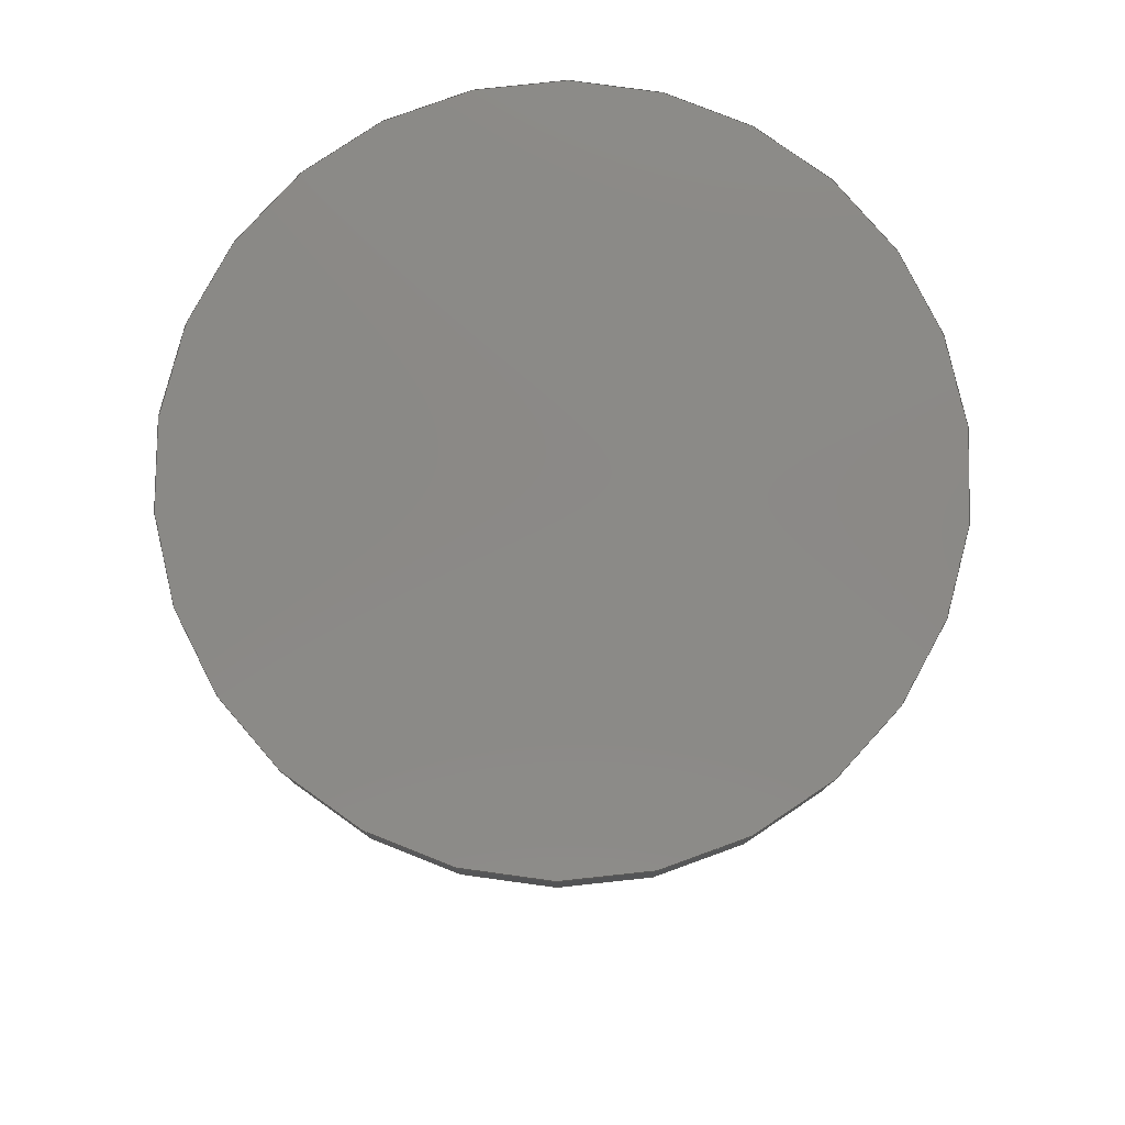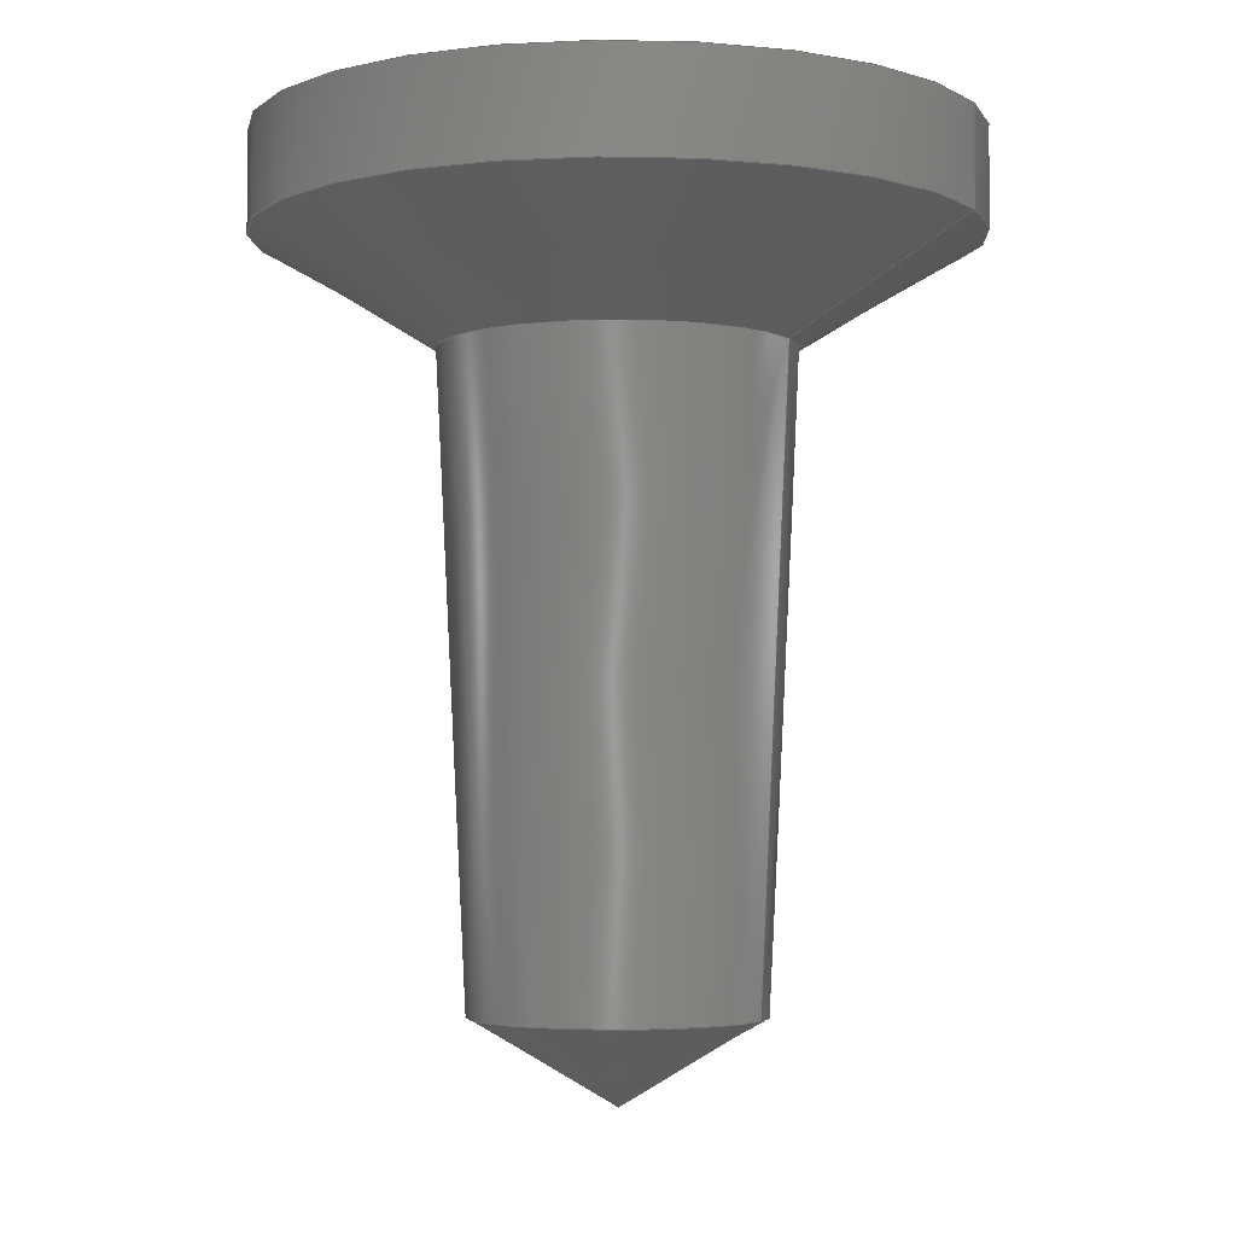
<metadata>
{"format":"step","ext":"step","renderer":"f3d","projection":"perspective","resolution":1024,"background":"white","views":[{"elev":80.0,"azim":-96.1,"up":"+Y"},{"elev":-3.4,"azim":-66.4,"up":"+Y"}]}
</metadata>
<code>
ISO-10303-21;
DATA;
#1 = CARTESIAN_POINT ( 'NONE',  ( 2.327e-16, -11.47, -1.9 ) ) ;
#2 = EDGE_CURVE ( 'NONE', #57, #29, #86, .T. ) ;
#3 = CONICAL_SURFACE ( 'NONE', #80, 4.675, 1.038 ) ;
#4 = MECHANICAL_DESIGN_GEOMETRIC_PRESENTATION_REPRESENTATION (  '', ( #173 ), #77 ) ;
#5 = DIRECTION ( 'NONE',  ( 0, 0, -1 ) ) ;
#6 = CARTESIAN_POINT ( 'NONE',  ( 5.725e-16, -1.7, 4.675 ) ) ;
#7 = STYLED_ITEM ( 'NONE', ( #93 ), #31 ) ;
#8 = EDGE_CURVE ( 'NONE', #75, #119, #180, .T. ) ;
#9 = CARTESIAN_POINT ( 'NONE',  ( 10, -0.4, 5.588 ) ) ;
#10 = CARTESIAN_POINT ( 'NONE',  ( 0, -1.7, 4.675 ) ) ;
#11 = CONICAL_SURFACE ( 'NONE', #42, 2.3, 0.04773 ) ;
#12 = ORIENTED_EDGE ( 'NONE', *, *, #89, .F. ) ;
#13 = DIRECTION ( 'NONE',  ( 5.843e-18, 0.9989, -0.04771 ) ) ;
#14 = VECTOR ( 'NONE', #209, 1000 ) ;
#15 = ORIENTED_EDGE ( 'NONE', *, *, #22, .F. ) ;
#16 = PRESENTATION_LAYER_ASSIGNMENT (  '', '', ( #173 ) ) ;
#17 = ORIENTED_EDGE ( 'NONE', *, *, #2, .T. ) ;
#18 = EDGE_CURVE ( 'NONE', #29, #37, #138, .T. ) ;
#19 = LINE ( 'NONE', #97, #141 ) ;
#20 = CIRCLE ( 'NONE', #172, 2.3 ) ;
#21 = CARTESIAN_POINT ( 'NONE',  ( 2.327e-16, -11.47, -1.9 ) ) ;
#22 = EDGE_CURVE ( 'NONE', #119, #52, #20, .T. ) ;
#23 = DIRECTION ( 'NONE',  ( 0, 0, 1 ) ) ;
#24 = CARTESIAN_POINT ( 'NONE',  ( 5.725e-16, -0.4, 4.675 ) ) ;
#25 = DIRECTION ( 'NONE',  ( 0, 0, -1 ) ) ;
#26 = SURFACE_SIDE_STYLE ('',( #213 ) ) ;
#27 = EDGE_CURVE ( 'NONE', #29, #57, #207, .T. ) ;
#28 =( LENGTH_UNIT ( ) NAMED_UNIT ( * ) SI_UNIT ( .MILLI., .METRE. ) );
#29 = VERTEX_POINT ( 'NONE', #74 ) ;
#30 = AXIS2_PLACEMENT_3D ( 'NONE', #185, #162, #70 ) ;
#31 = MANIFOLD_SOLID_BREP ( 'Cut-Extrude1', #179 ) ;
#32 = DIRECTION ( 'NONE',  ( -0, -1, -0 ) ) ;
#33 = EDGE_LOOP ( 'NONE', ( #118, #177, #46, #182 ) ) ;
#34 = CIRCLE ( 'NONE', #221, 4.675 ) ;
#35 = PRODUCT_DEFINITION_FORMATION_WITH_SPECIFIED_SOURCE ( 'ANY', '', #94, .NOT_KNOWN. ) ;
#36 = ORIENTED_EDGE ( 'NONE', *, *, #166, .T. ) ;
#37 = VERTEX_POINT ( 'NONE', #229 ) ;
#38 =( NAMED_UNIT ( * ) PLANE_ANGLE_UNIT ( ) SI_UNIT ( $, .RADIAN. ) );
#39 = FILL_AREA_STYLE ('',( #240 ) ) ;
#40 = CARTESIAN_POINT ( 'NONE',  ( 0, 0, -4.675 ) ) ;
#41 = AXIS2_PLACEMENT_3D ( 'NONE', #104, #32, #25 ) ;
#42 = AXIS2_PLACEMENT_3D ( 'NONE', #256, #50, #83 ) ;
#43 = CARTESIAN_POINT ( 'NONE',  ( 0, 0, 0 ) ) ;
#44 = ADVANCED_FACE ( 'NONE', ( #167 ), #3, .T. ) ;
#45 = LINE ( 'NONE', #69, #254 ) ;
#46 = ORIENTED_EDGE ( 'NONE', *, *, #160, .F. ) ;
#47 = DIRECTION ( 'NONE',  ( 0, 0, -1 ) ) ;
#48 = EDGE_LOOP ( 'NONE', ( #15, #154, #142, #136 ) ) ;
#49 = EDGE_CURVE ( 'NONE', #75, #135, #54, .T. ) ;
#50 = DIRECTION ( 'NONE',  ( 0, 1, 0 ) ) ;
#51 = APPLICATION_PROTOCOL_DEFINITION ( 'draft international standard', 'automotive_design', 1998, #105 ) ;
#52 = VERTEX_POINT ( 'NONE', #210 ) ;
#53 = EDGE_LOOP ( 'NONE', ( #202, #68, #107, #111 ) ) ;
#54 = CIRCLE ( 'NONE', #224, 1.9 ) ;
#55 = SURFACE_SIDE_STYLE ('',( #205 ) ) ;
#56 = EDGE_CURVE ( 'NONE', #52, #119, #102, .T. ) ;
#57 = VERTEX_POINT ( 'NONE', #24 ) ;
#58 = CIRCLE ( 'NONE', #211, 4.675 ) ;
#59 = ORIENTED_EDGE ( 'NONE', *, *, #139, .F. ) ;
#60 = CARTESIAN_POINT ( 'NONE',  ( 0, -1.7, 0 ) ) ;
#61 = DIRECTION ( 'NONE',  ( 0, 0, -1 ) ) ;
#62 = DIRECTION ( 'NONE',  ( -0, -1, -0 ) ) ;
#63 =( NAMED_UNIT ( * ) SI_UNIT ( $, .STERADIAN. ) SOLID_ANGLE_UNIT ( ) );
#64 = CARTESIAN_POINT ( 'NONE',  ( 5.725e-16, -1.7, -4.675 ) ) ;
#65 = DIRECTION ( 'NONE',  ( 0, 0.5078, 0.8615 ) ) ;
#66 =( LENGTH_UNIT ( ) NAMED_UNIT ( * ) SI_UNIT ( .MILLI., .METRE. ) );
#67 = LINE ( 'NONE', #10, #194 ) ;
#68 = ORIENTED_EDGE ( 'NONE', *, *, #27, .F. ) ;
#69 = CARTESIAN_POINT ( 'NONE',  ( 0, -11.47, 1.9 ) ) ;
#70 = DIRECTION ( 'NONE',  ( 0, 0, 1 ) ) ;
#71 = ADVANCED_FACE ( 'NONE', ( #208 ), #191, .T. ) ;
#72 = ORIENTED_EDGE ( 'NONE', *, *, #49, .T. ) ;
#73 = ORIENTED_EDGE ( 'NONE', *, *, #188, .T. ) ;
#74 = CARTESIAN_POINT ( 'NONE',  ( 0, -0.4, -4.675 ) ) ;
#75 = VERTEX_POINT ( 'NONE', #1 ) ;
#76 = DIRECTION ( 'NONE',  ( 0, 1, 0 ) ) ;
#77 =( GEOMETRIC_REPRESENTATION_CONTEXT ( 3 ) GLOBAL_UNCERTAINTY_ASSIGNED_CONTEXT ( ( #87 ) ) GLOBAL_UNIT_ASSIGNED_CONTEXT ( ( #28, #38, #117 ) ) REPRESENTATION_CONTEXT ( 'NONE', 'WORKASPACE' ) );
#78 = LINE ( 'NONE', #21, #14 ) ;
#79 = CARTESIAN_POINT ( 'NONE',  ( 0, -3.1, 0 ) ) ;
#80 = AXIS2_PLACEMENT_3D ( 'NONE', #244, #76, #144 ) ;
#81 = DIRECTION ( 'NONE',  ( -0, -1, -0 ) ) ;
#82 = CONICAL_SURFACE ( 'NONE', #186, 2.3, 0.04773 ) ;
#83 = DIRECTION ( 'NONE',  ( 0, 0, 1 ) ) ;
#84 = FACE_OUTER_BOUND ( 'NONE', #223, .T. ) ;
#85 = VERTEX_POINT ( 'NONE', #124 ) ;
#86 = CIRCLE ( 'NONE', #184, 4.675 ) ;
#87 = UNCERTAINTY_MEASURE_WITH_UNIT (LENGTH_MEASURE( 1e-05 ), #28, 'distance_accuracy_value', 'NONE');
#88 = CARTESIAN_POINT ( 'NONE',  ( 0, -3.1, 0 ) ) ;
#89 = EDGE_CURVE ( 'NONE', #85, #75, #78, .T. ) ;
#90 = ORIENTED_EDGE ( 'NONE', *, *, #181, .F. ) ;
#91 = ORIENTED_EDGE ( 'NONE', *, *, #49, .F. ) ;
#92 = DIRECTION ( 'NONE',  ( 0, 1, 0 ) ) ;
#93 = PRESENTATION_STYLE_ASSIGNMENT (( #121 ) ) ;
#94 = PRODUCT ( 'Indicator', 'Indicator', '', ( #156 ) ) ;
#95 = DIRECTION ( 'NONE',  ( -0, -1, -0 ) ) ;
#96 = VECTOR ( 'NONE', #13, 1000 ) ;
#97 = CARTESIAN_POINT ( 'NONE',  ( 0, -3.1, 2.3 ) ) ;
#98 = DIRECTION ( 'NONE',  ( 0, 0, -1 ) ) ;
#99 = ADVANCED_BREP_SHAPE_REPRESENTATION ( 'Indicator', ( #31, #148 ), #247 ) ;
#100 = CARTESIAN_POINT ( 'NONE',  ( 5.725e-16, 0, 4.675 ) ) ;
#101 =( NAMED_UNIT ( * ) PLANE_ANGLE_UNIT ( ) SI_UNIT ( $, .RADIAN. ) );
#102 = CIRCLE ( 'NONE', #183, 2.3 ) ;
#103 = ADVANCED_FACE ( 'NONE', ( #168 ), #120, .T. ) ;
#104 = CARTESIAN_POINT ( 'NONE',  ( 0, -11.47, 0 ) ) ;
#105 = APPLICATION_CONTEXT ( 'automotive_design' ) ;
#106 = SURFACE_STYLE_USAGE ( .BOTH. , #26 ) ;
#107 = ORIENTED_EDGE ( 'NONE', *, *, #18, .T. ) ;
#108 = FACE_OUTER_BOUND ( 'NONE', #175, .T. ) ;
#109 = EDGE_CURVE ( 'NONE', #119, #37, #165, .T. ) ;
#110 = DIRECTION ( 'NONE',  ( 0, 0, 1 ) ) ;
#111 = ORIENTED_EDGE ( 'NONE', *, *, #166, .F. ) ;
#112 = EDGE_CURVE ( 'NONE', #57, #220, #143, .T. ) ;
#113 = COLOUR_RGB ( '',0.7922, 0.8196, 0.9333 ) ;
#114 = UNCERTAINTY_MEASURE_WITH_UNIT (LENGTH_MEASURE( 1e-05 ), #260, 'distance_accuracy_value', 'NONE');
#115 = CARTESIAN_POINT ( 'NONE',  ( 0, 0, 0 ) ) ;
#116 = ORIENTED_EDGE ( 'NONE', *, *, #181, .T. ) ;
#117 =( NAMED_UNIT ( * ) SI_UNIT ( $, .STERADIAN. ) SOLID_ANGLE_UNIT ( ) );
#118 = ORIENTED_EDGE ( 'NONE', *, *, #2, .F. ) ;
#119 = VERTEX_POINT ( 'NONE', #206 ) ;
#120 = CONICAL_SURFACE ( 'NONE', #263, 4.675, 1.038 ) ;
#121 = SURFACE_STYLE_USAGE ( .BOTH. , #55 ) ;
#122 = APPLICATION_CONTEXT ( 'automotive_design' ) ;
#123 = AXIS2_PLACEMENT_3D ( 'NONE', #43, #195, #176 ) ;
#124 = CARTESIAN_POINT ( 'NONE',  ( 0, -12.6, 8.674e-16 ) ) ;
#125 = PRODUCT_RELATED_PRODUCT_CATEGORY ( 'part', '', ( #94 ) ) ;
#126 = CARTESIAN_POINT ( 'NONE',  ( 0, -11.47, 0 ) ) ;
#127 = VECTOR ( 'NONE', #227, 1000 ) ;
#128 = COLOUR_RGB ( '',0.7922, 0.8196, 0.9333 ) ;
#129 =( NAMED_UNIT ( * ) SI_UNIT ( $, .STERADIAN. ) SOLID_ANGLE_UNIT ( ) );
#130 = EDGE_LOOP ( 'NONE', ( #12, #116, #73 ) ) ;
#131 = CYLINDRICAL_SURFACE ( 'NONE', #123, 4.675 ) ;
#132 = ORIENTED_EDGE ( 'NONE', *, *, #89, .T. ) ;
#133 = AXIS2_PLACEMENT_3D ( 'NONE', #248, #95, #5 ) ;
#134 = DIRECTION ( 'NONE',  ( 0, 1, 0 ) ) ;
#135 = VERTEX_POINT ( 'NONE', #231 ) ;
#136 = ORIENTED_EDGE ( 'NONE', *, *, #196, .F. ) ;
#137 = CONICAL_SURFACE ( 'NONE', #241, 1.9, 1.036 ) ;
#138 = LINE ( 'NONE', #40, #232 ) ;
#139 = EDGE_CURVE ( 'NONE', #135, #52, #19, .T. ) ;
#140 = ORIENTED_EDGE ( 'NONE', *, *, #8, .F. ) ;
#141 = VECTOR ( 'NONE', #187, 1000 ) ;
#142 = ORIENTED_EDGE ( 'NONE', *, *, #160, .T. ) ;
#143 = LINE ( 'NONE', #100, #127 ) ;
#144 = DIRECTION ( 'NONE',  ( 0, 0, 1 ) ) ;
#145 = CONICAL_SURFACE ( 'NONE', #251, 1.9, 1.036 ) ;
#146 = DIRECTION ( 'NONE',  ( -0, -1, -0 ) ) ;
#147 = PRODUCT_DEFINITION ( 'UNKNOWN', '', #35, #219 ) ;
#148 = AXIS2_PLACEMENT_3D ( 'NONE', #115, #198, #155 ) ;
#149 =( NAMED_UNIT ( * ) PLANE_ANGLE_UNIT ( ) SI_UNIT ( $, .RADIAN. ) );
#150 = FACE_OUTER_BOUND ( 'NONE', #130, .T. ) ;
#151 = EDGE_LOOP ( 'NONE', ( #216, #197, #257, #36 ) ) ;
#152 = CARTESIAN_POINT ( 'NONE',  ( 0, -1.7, 0 ) ) ;
#153 = DIRECTION ( 'NONE',  ( 0, 0.5096, 0.8604 ) ) ;
#154 = ORIENTED_EDGE ( 'NONE', *, *, #109, .T. ) ;
#155 = DIRECTION ( 'NONE',  ( 1, 0, 0 ) ) ;
#156 = PRODUCT_CONTEXT ( 'NONE', #105, 'mechanical' ) ;
#157 = DIRECTION ( 'NONE',  ( -0, -1, -0 ) ) ;
#158 = CIRCLE ( 'NONE', #41, 1.9 ) ;
#159 = DIRECTION ( 'NONE',  ( 0, 0, 1 ) ) ;
#160 = EDGE_CURVE ( 'NONE', #37, #220, #58, .T. ) ;
#161 = PRODUCT_DEFINITION_SHAPE ( 'NONE', 'NONE',  #147 ) ;
#162 = DIRECTION ( 'NONE',  ( 0, 1, 0 ) ) ;
#163 = ADVANCED_FACE ( 'NONE', ( #228 ), #82, .T. ) ;
#164 = CARTESIAN_POINT ( 'NONE',  ( 0, -1.7, 0 ) ) ;
#165 = LINE ( 'NONE', #64, #258 ) ;
#166 = EDGE_CURVE ( 'NONE', #220, #37, #34, .T. ) ;
#167 = FACE_OUTER_BOUND ( 'NONE', #48, .T. ) ;
#168 = FACE_OUTER_BOUND ( 'NONE', #151, .T. ) ;
#169 = ADVANCED_FACE ( 'NONE', ( #108 ), #137, .T. ) ;
#170 = ADVANCED_FACE ( 'NONE', ( #233 ), #131, .T. ) ;
#171 = DIRECTION ( 'NONE',  ( 0, 0, 1 ) ) ;
#172 = AXIS2_PLACEMENT_3D ( 'NONE', #88, #157, #226 ) ;
#173 = STYLED_ITEM ( 'NONE', ( #192 ), #99 ) ;
#174 = FILL_AREA_STYLE ('',( #253 ) ) ;
#175 = EDGE_LOOP ( 'NONE', ( #90, #132, #72 ) ) ;
#176 = DIRECTION ( 'NONE',  ( 0, 0, -1 ) ) ;
#177 = ORIENTED_EDGE ( 'NONE', *, *, #112, .T. ) ;
#178 = CARTESIAN_POINT ( 'NONE',  ( 0, -11.47, 0 ) ) ;
#179 = CLOSED_SHELL ( 'NONE', ( #44, #243, #169, #170, #71, #230, #163, #103, #259 ) ) ;
#180 = LINE ( 'NONE', #242, #96 ) ;
#181 = EDGE_CURVE ( 'NONE', #85, #135, #45, .T. ) ;
#182 = ORIENTED_EDGE ( 'NONE', *, *, #18, .F. ) ;
#183 = AXIS2_PLACEMENT_3D ( 'NONE', #79, #62, #98 ) ;
#184 = AXIS2_PLACEMENT_3D ( 'NONE', #245, #92, #159 ) ;
#185 = CARTESIAN_POINT ( 'NONE',  ( 0, -0.4, 0 ) ) ;
#186 = AXIS2_PLACEMENT_3D ( 'NONE', #264, #250, #110 ) ;
#187 = DIRECTION ( 'NONE',  ( 0, 0.9989, 0.04771 ) ) ;
#188 = EDGE_CURVE ( 'NONE', #135, #75, #158, .T. ) ;
#189 = DIRECTION ( 'NONE',  ( 1.055e-16, 0.5078, -0.8615 ) ) ;
#190 = DIRECTION ( 'NONE',  ( 0, 0, -1 ) ) ;
#191 = CYLINDRICAL_SURFACE ( 'NONE', #133, 4.675 ) ;
#192 = PRESENTATION_STYLE_ASSIGNMENT (( #106 ) ) ;
#193 = CARTESIAN_POINT ( 'NONE',  ( 0, -11.47, 0 ) ) ;
#194 = VECTOR ( 'NONE', #65, 1000 ) ;
#195 = DIRECTION ( 'NONE',  ( -0, -1, -0 ) ) ;
#196 = EDGE_CURVE ( 'NONE', #52, #220, #67, .T. ) ;
#197 = ORIENTED_EDGE ( 'NONE', *, *, #56, .F. ) ;
#198 = DIRECTION ( 'NONE',  ( 0, 0, 1 ) ) ;
#199 = PRESENTATION_LAYER_ASSIGNMENT (  '', '', ( #7 ) ) ;
#200 = ORIENTED_EDGE ( 'NONE', *, *, #139, .T. ) ;
#201 = UNCERTAINTY_MEASURE_WITH_UNIT (LENGTH_MEASURE( 1e-05 ), #66, 'distance_accuracy_value', 'NONE');
#202 = ORIENTED_EDGE ( 'NONE', *, *, #112, .F. ) ;
#203 = ORIENTED_EDGE ( 'NONE', *, *, #22, .T. ) ;
#204 = ORIENTED_EDGE ( 'NONE', *, *, #8, .T. ) ;
#205 = SURFACE_STYLE_FILL_AREA ( #39 ) ;
#206 = CARTESIAN_POINT ( 'NONE',  ( 2.817e-16, -3.1, -2.3 ) ) ;
#207 = CIRCLE ( 'NONE', #30, 4.675 ) ;
#208 = FACE_OUTER_BOUND ( 'NONE', #53, .T. ) ;
#209 = DIRECTION ( 'NONE',  ( 1.054e-16, 0.5096, -0.8604 ) ) ;
#210 = CARTESIAN_POINT ( 'NONE',  ( 0, -3.1, 2.3 ) ) ;
#211 = AXIS2_PLACEMENT_3D ( 'NONE', #164, #249, #61 ) ;
#212 = DIRECTION ( 'NONE',  ( 0, 0, 1 ) ) ;
#213 = SURFACE_STYLE_FILL_AREA ( #174 ) ;
#214 = ORIENTED_EDGE ( 'NONE', *, *, #56, .T. ) ;
#215 = PLANE ( 'NONE',  #225 ) ;
#216 = ORIENTED_EDGE ( 'NONE', *, *, #109, .F. ) ;
#217 = APPLICATION_PROTOCOL_DEFINITION ( 'draft international standard', 'automotive_design', 1998, #122 ) ;
#218 = ORIENTED_EDGE ( 'NONE', *, *, #188, .F. ) ;
#219 = PRODUCT_DEFINITION_CONTEXT ( 'detailed design', #122, 'design' ) ;
#220 = VERTEX_POINT ( 'NONE', #6 ) ;
#221 = AXIS2_PLACEMENT_3D ( 'NONE', #152, #81, #47 ) ;
#222 = ORIENTED_EDGE ( 'NONE', *, *, #27, .T. ) ;
#223 = EDGE_LOOP ( 'NONE', ( #222, #17 ) ) ;
#224 = AXIS2_PLACEMENT_3D ( 'NONE', #126, #146, #190 ) ;
#225 = AXIS2_PLACEMENT_3D ( 'NONE', #9, #255, #235 ) ;
#226 = DIRECTION ( 'NONE',  ( 0, 0, -1 ) ) ;
#227 = DIRECTION ( 'NONE',  ( -0, -1, -0 ) ) ;
#228 = FACE_OUTER_BOUND ( 'NONE', #238, .T. ) ;
#229 = CARTESIAN_POINT ( 'NONE',  ( 0, -1.7, -4.675 ) ) ;
#230 = ADVANCED_FACE ( 'NONE', ( #150 ), #145, .T. ) ;
#231 = CARTESIAN_POINT ( 'NONE',  ( 0, -11.47, 1.9 ) ) ;
#232 = VECTOR ( 'NONE', #261, 1000 ) ;
#233 = FACE_OUTER_BOUND ( 'NONE', #33, .T. ) ;
#234 = FACE_OUTER_BOUND ( 'NONE', #262, .T. ) ;
#235 = DIRECTION ( 'NONE',  ( 0, -0, 1 ) ) ;
#236 =( GEOMETRIC_REPRESENTATION_CONTEXT ( 3 ) GLOBAL_UNCERTAINTY_ASSIGNED_CONTEXT ( ( #114 ) ) GLOBAL_UNIT_ASSIGNED_CONTEXT ( ( #260, #101, #63 ) ) REPRESENTATION_CONTEXT ( 'NONE', 'WORKASPACE' ) );
#237 = DIRECTION ( 'NONE',  ( 0, 1, 0 ) ) ;
#238 = EDGE_LOOP ( 'NONE', ( #140, #218, #200, #214 ) ) ;
#239 = SHAPE_DEFINITION_REPRESENTATION ( #161, #99 ) ;
#240 = FILL_AREA_STYLE_COLOUR ( '', #113 ) ;
#241 = AXIS2_PLACEMENT_3D ( 'NONE', #178, #134, #171 ) ;
#242 = CARTESIAN_POINT ( 'NONE',  ( 2.817e-16, -3.1, -2.3 ) ) ;
#243 = ADVANCED_FACE ( 'NONE', ( #234 ), #11, .T. ) ;
#244 = CARTESIAN_POINT ( 'NONE',  ( 0, -1.7, 0 ) ) ;
#245 = CARTESIAN_POINT ( 'NONE',  ( 0, -0.4, 0 ) ) ;
#246 = MECHANICAL_DESIGN_GEOMETRIC_PRESENTATION_REPRESENTATION (  '', ( #7 ), #236 ) ;
#247 =( GEOMETRIC_REPRESENTATION_CONTEXT ( 3 ) GLOBAL_UNCERTAINTY_ASSIGNED_CONTEXT ( ( #201 ) ) GLOBAL_UNIT_ASSIGNED_CONTEXT ( ( #66, #149, #129 ) ) REPRESENTATION_CONTEXT ( 'NONE', 'WORKASPACE' ) );
#248 = CARTESIAN_POINT ( 'NONE',  ( 0, 0, 0 ) ) ;
#249 = DIRECTION ( 'NONE',  ( -0, -1, -0 ) ) ;
#250 = DIRECTION ( 'NONE',  ( 0, 1, 0 ) ) ;
#251 = AXIS2_PLACEMENT_3D ( 'NONE', #193, #237, #212 ) ;
#252 = DIRECTION ( 'NONE',  ( 0, 1, 0 ) ) ;
#253 = FILL_AREA_STYLE_COLOUR ( '', #128 ) ;
#254 = VECTOR ( 'NONE', #153, 1000 ) ;
#255 = DIRECTION ( 'NONE',  ( 0, 1, 0 ) ) ;
#256 = CARTESIAN_POINT ( 'NONE',  ( 0, -3.1, 0 ) ) ;
#257 = ORIENTED_EDGE ( 'NONE', *, *, #196, .T. ) ;
#258 = VECTOR ( 'NONE', #189, 1000 ) ;
#259 = ADVANCED_FACE ( 'NONE', ( #84 ), #215, .T. ) ;
#260 =( LENGTH_UNIT ( ) NAMED_UNIT ( * ) SI_UNIT ( .MILLI., .METRE. ) );
#261 = DIRECTION ( 'NONE',  ( -0, -1, -0 ) ) ;
#262 = EDGE_LOOP ( 'NONE', ( #91, #204, #203, #59 ) ) ;
#263 = AXIS2_PLACEMENT_3D ( 'NONE', #60, #252, #23 ) ;
#264 = CARTESIAN_POINT ( 'NONE',  ( 0, -3.1, 0 ) ) ;
ENDSEC;
END-ISO-10303-21;

</code>
